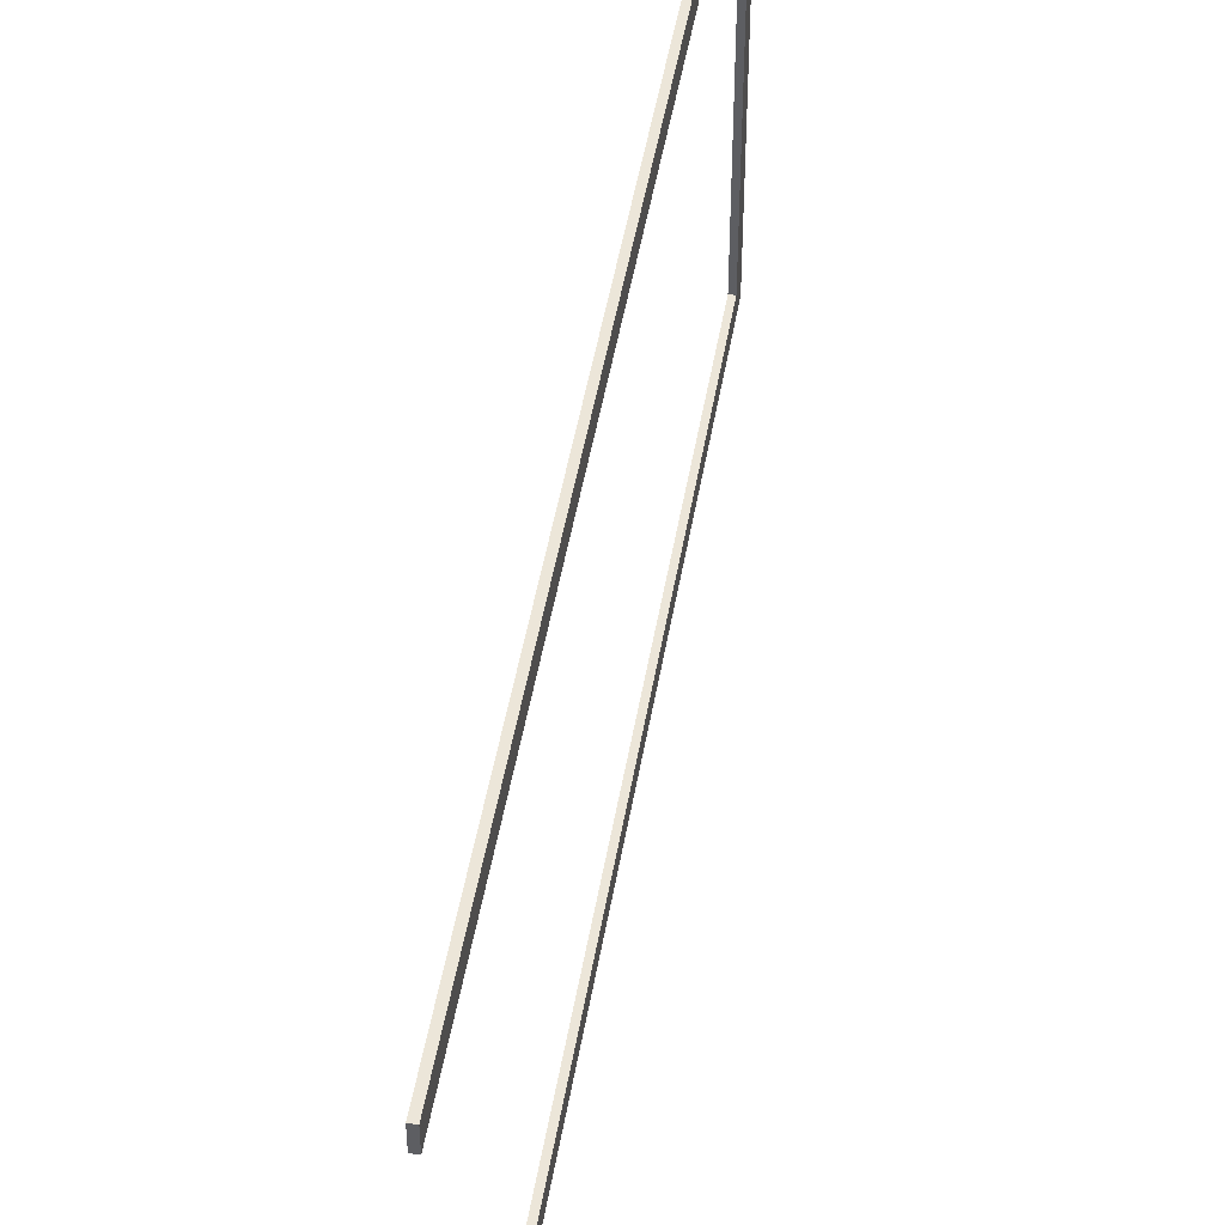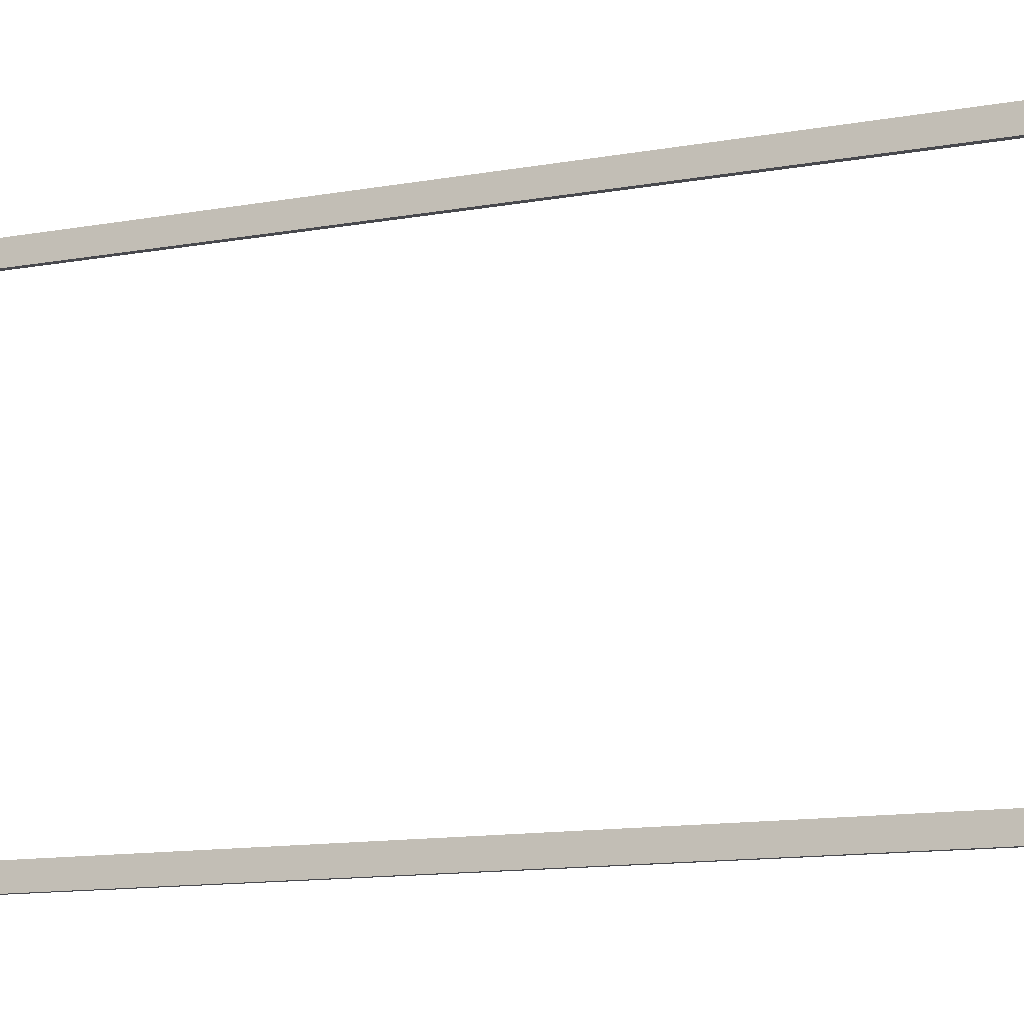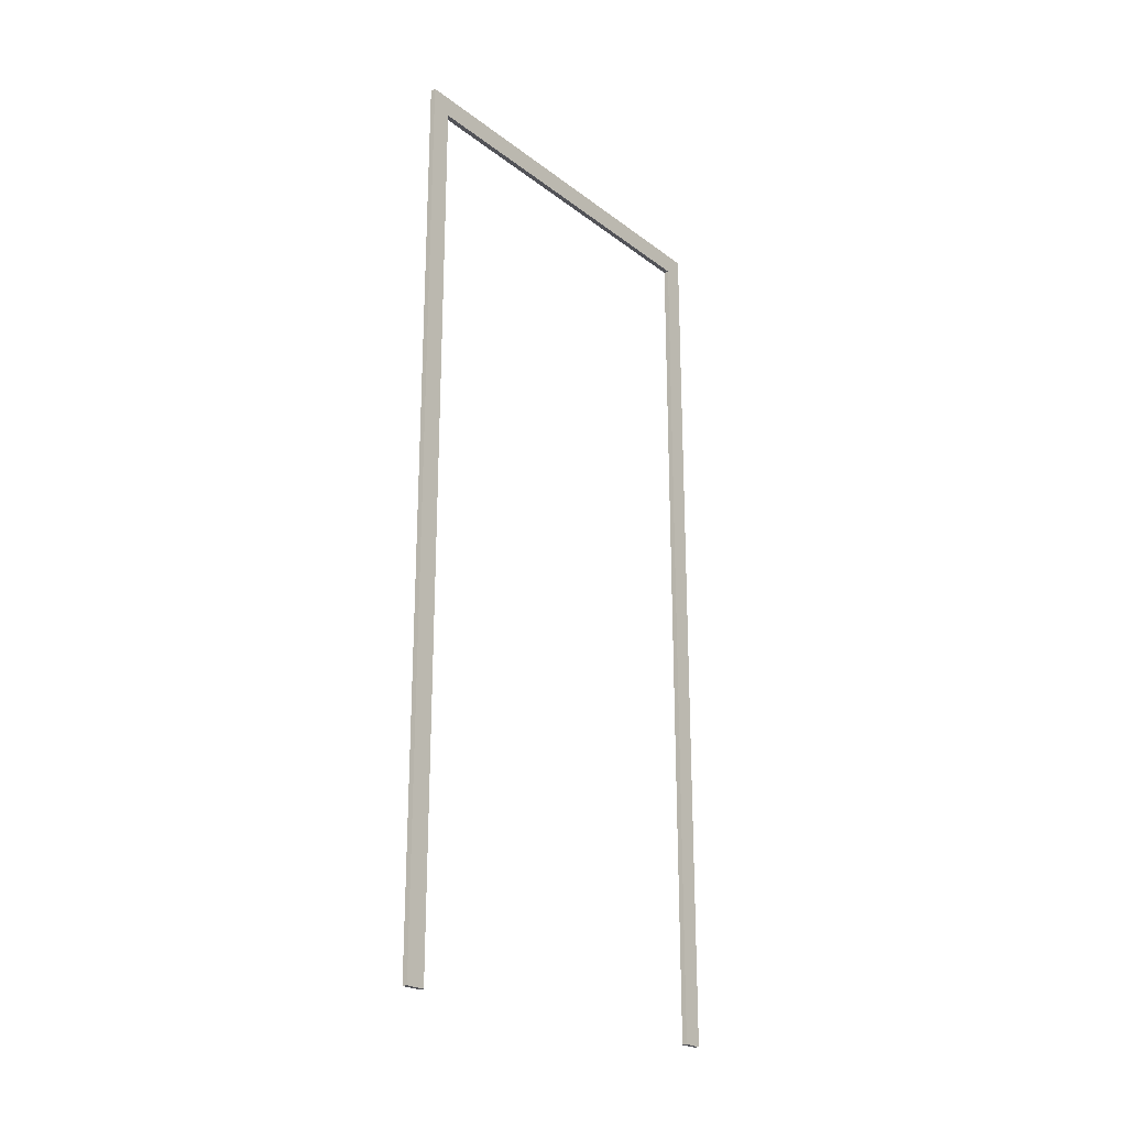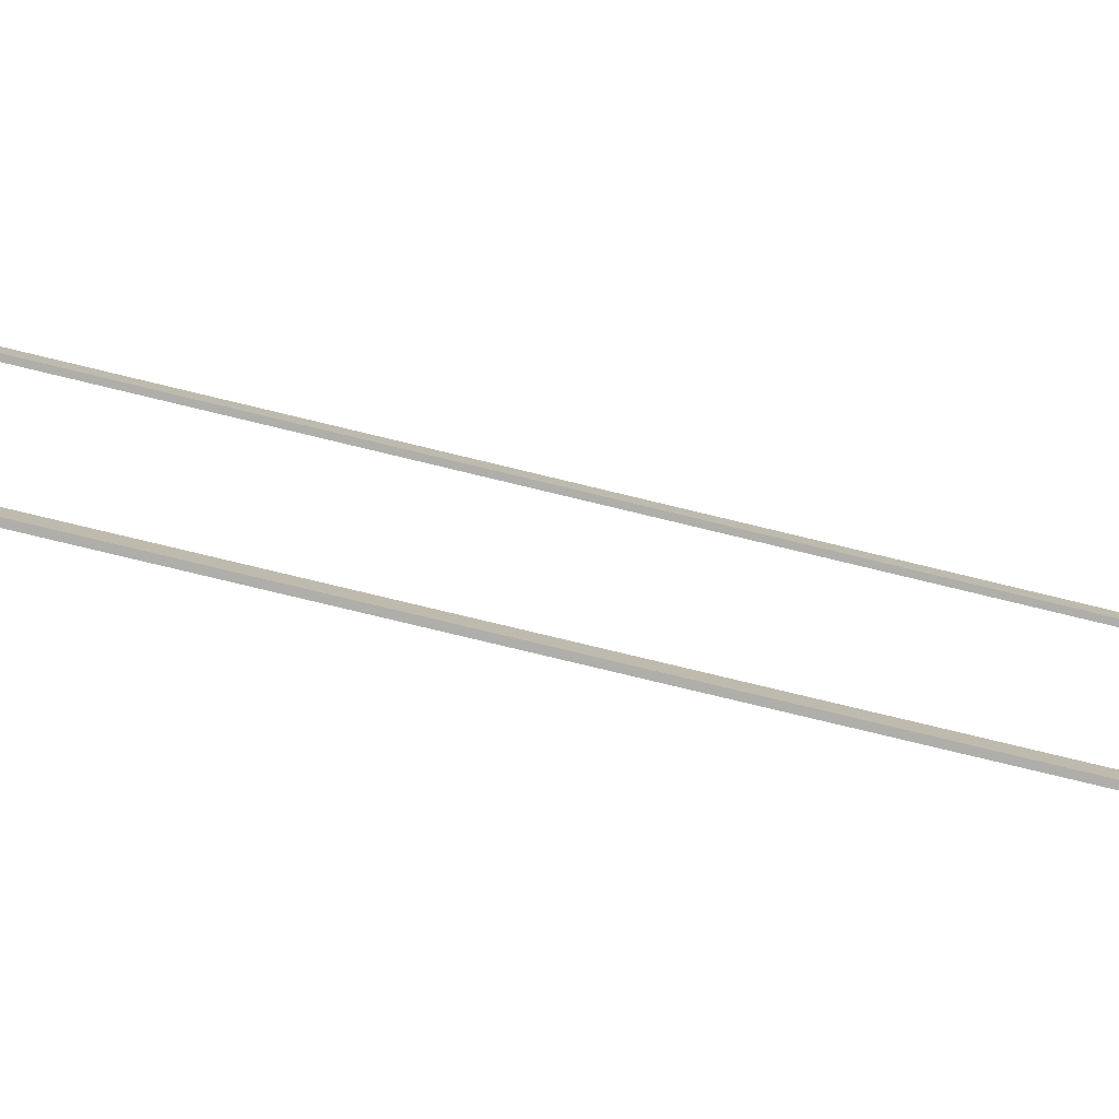
<metadata>
{"format":"obj","ext":"obj","renderer":"f3d","projection":"perspective","resolution":1024,"background":"white","views":[{"elev":48.8,"azim":-170.3,"up":"+Y"},{"elev":-12.7,"azim":-67.4,"up":"+Y"},{"elev":-22.7,"azim":-141.6,"up":"+Z"},{"elev":-77.6,"azim":76.4,"up":"+Y"}]}
</metadata>
<code>
o Cube_026
v -0.00625 -0.5125 -1.085
v -0.00625 -0.5125 1.085
v -0.00625 -0.4625 -1.085
v -0.00625 -0.4625 1.085
v 0.00625 -0.5125 -1.085
v 0.00625 -0.5125 1.085
v 0.00625 -0.4625 -1.085
v 0.00625 -0.4625 1.085
v -0.00625 -0.5125 1.035
v -0.00625 -0.4625 1.035
v 0.00625 -0.4625 1.035
v 0.00625 -0.5125 1.035
v -0.00625 -0.4625 1.085
v 0.00625 -0.4625 1.085
v -0.00625 -0.4625 1.035
v 0.00625 -0.4625 1.035
v -0.00625 -0.4625 1.085
v 0.00625 -0.4625 1.085
v -0.00625 -0.4625 1.035
v 0.00625 -0.4625 1.035
v -0.00625 0.4625 1.085
v 0.00625 0.4625 1.085
v -0.00625 0.4625 1.035
v 0.00625 0.4625 1.035
v -0.00625 0.5125 1.085
v 0.00625 0.5125 1.085
v -0.00625 0.5125 1.035
v 0.00625 0.5125 1.035
v -0.00625 0.4625 -1.085
v 0.00625 0.4625 -1.085
v -0.00625 0.5125 -1.085
v 0.00625 0.5125 -1.085
f 2 10 9
f 10 16 11
f 8 12 11
f 6 9 12
f 7 1 3
f 4 6 8
f 12 1 5
f 11 5 7
f 10 7 3
f 9 3 1
f 16 18 14
f 8 13 4
f 11 14 8
f 4 15 10
f 19 24 20
f 14 17 13
f 15 20 16
f 13 19 15
f 24 26 22
f 17 23 19
f 20 22 18
f 18 21 17
f 25 28 27
f 22 25 21
f 27 29 23
f 21 27 23
f 29 32 30
f 28 31 27
f 23 30 24
f 24 32 28
f 2 4 10
f 10 15 16
f 8 6 12
f 6 2 9
f 7 5 1
f 4 2 6
f 12 9 1
f 11 12 5
f 10 11 7
f 9 10 3
f 16 20 18
f 8 14 13
f 11 16 14
f 4 13 15
f 19 23 24
f 14 18 17
f 15 19 20
f 13 17 19
f 24 28 26
f 17 21 23
f 20 24 22
f 18 22 21
f 25 26 28
f 22 26 25
f 27 31 29
f 21 25 27
f 29 31 32
f 28 32 31
f 23 29 30
f 24 30 32

</code>
